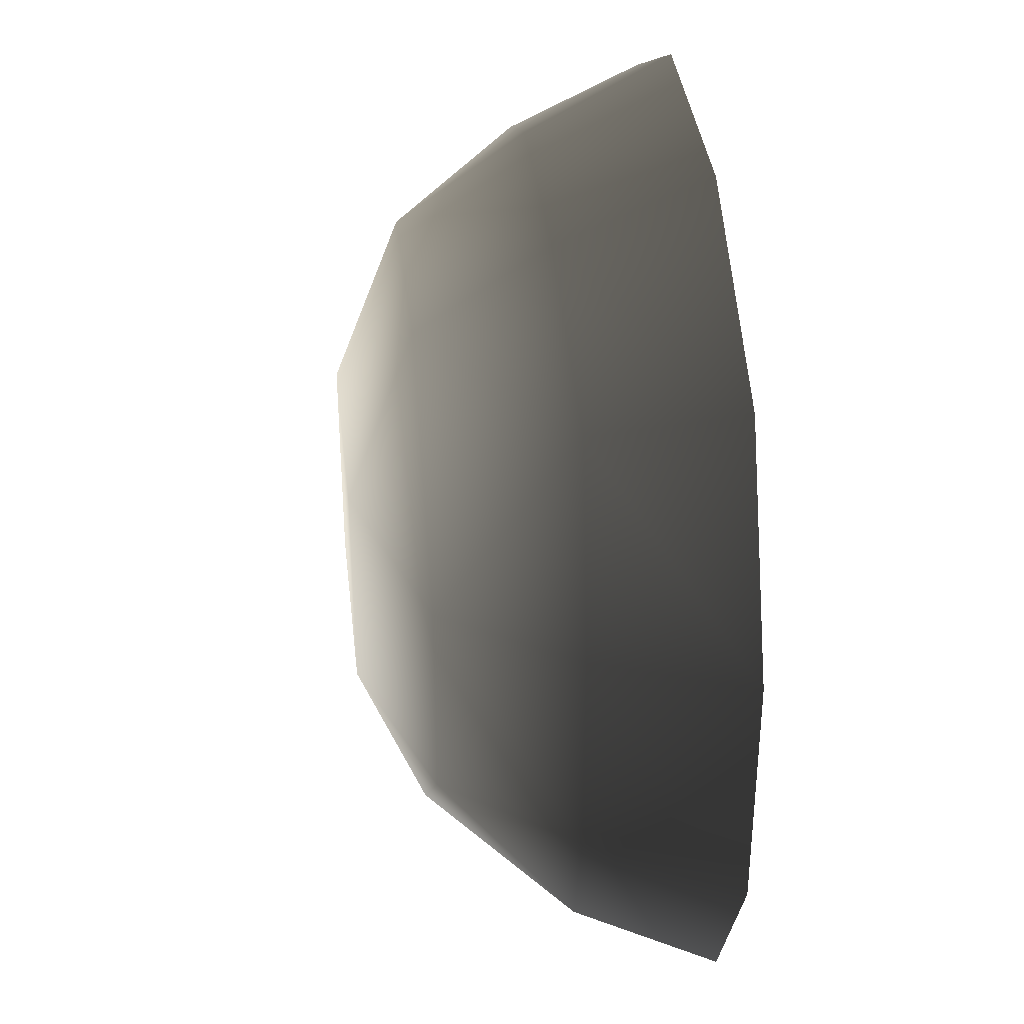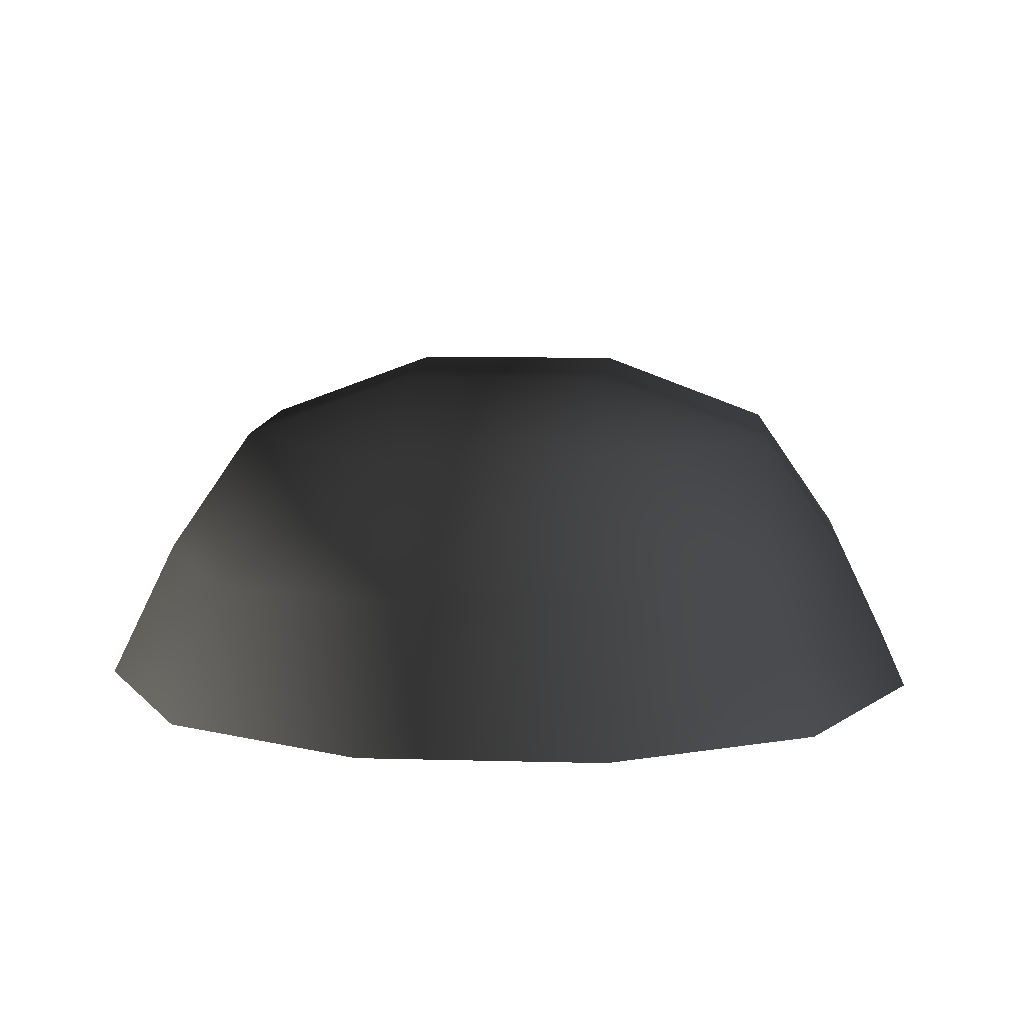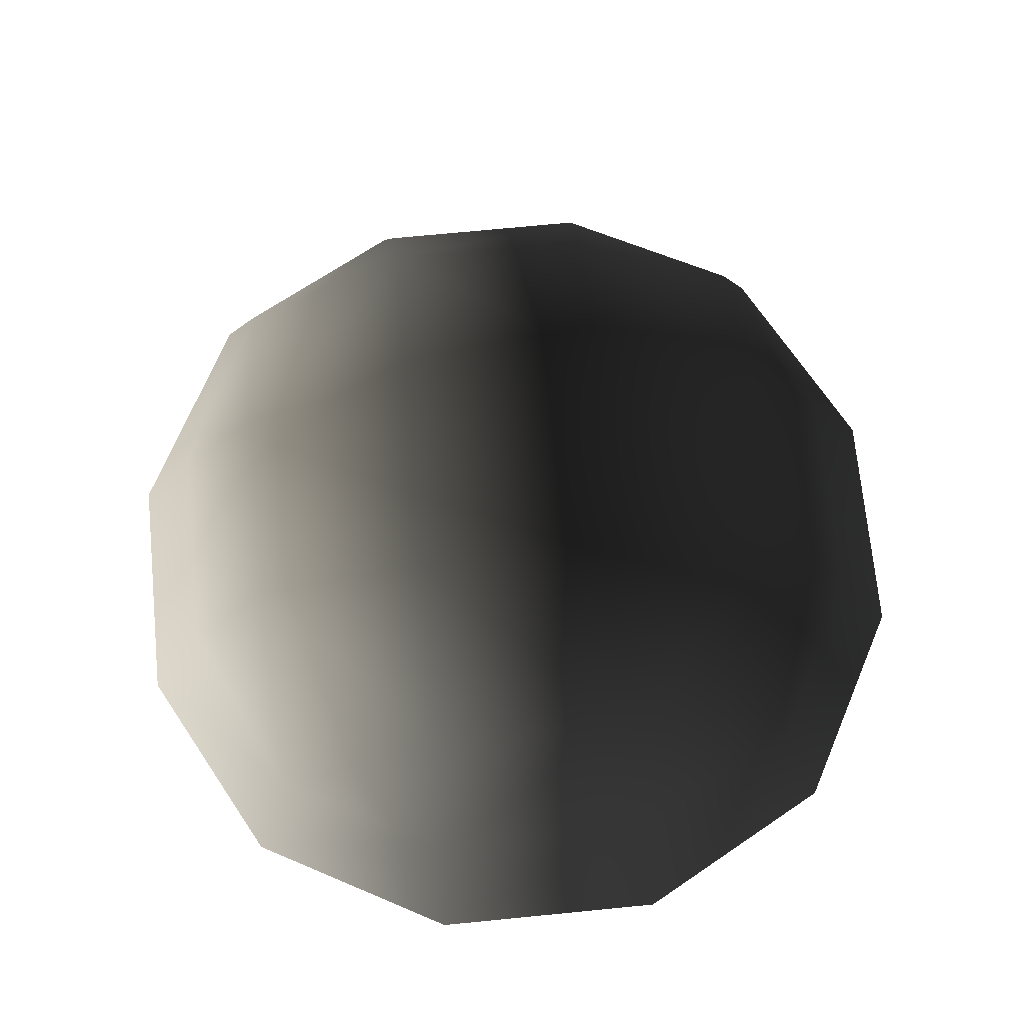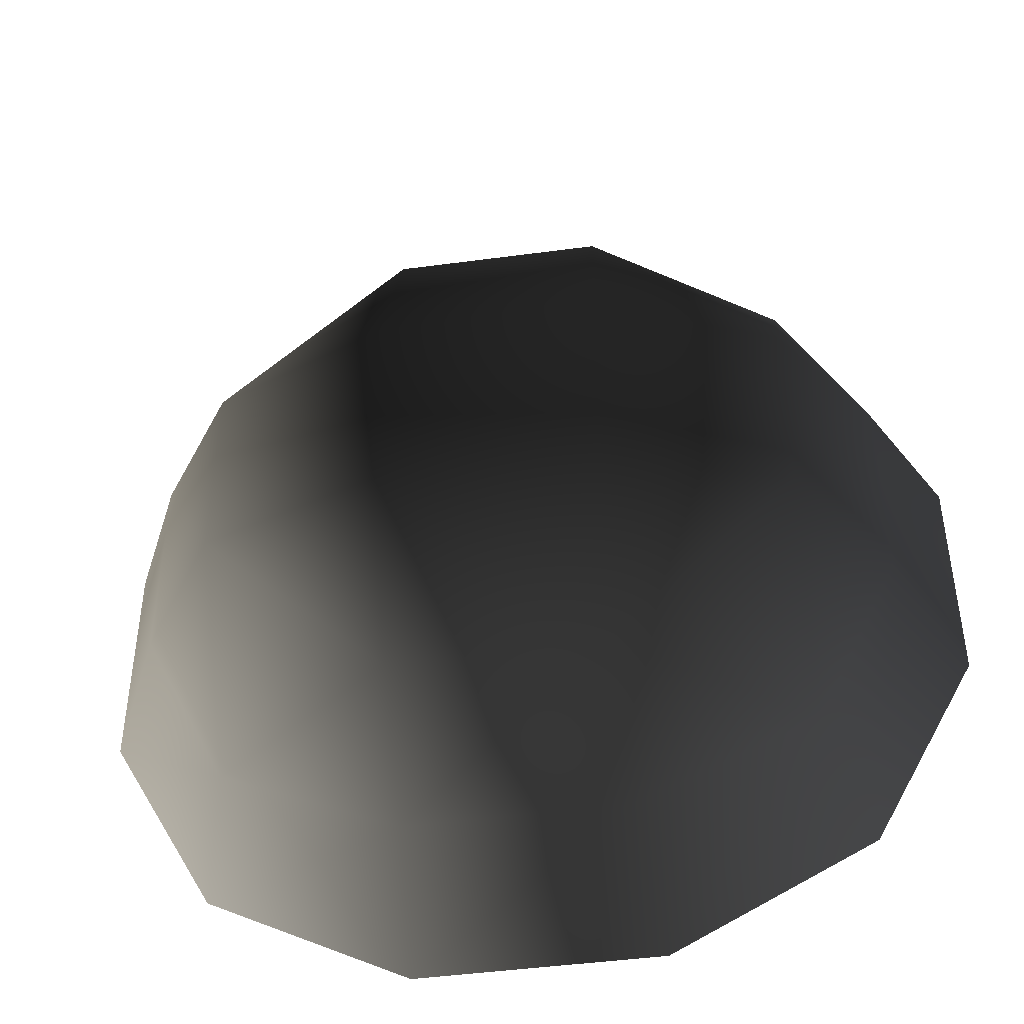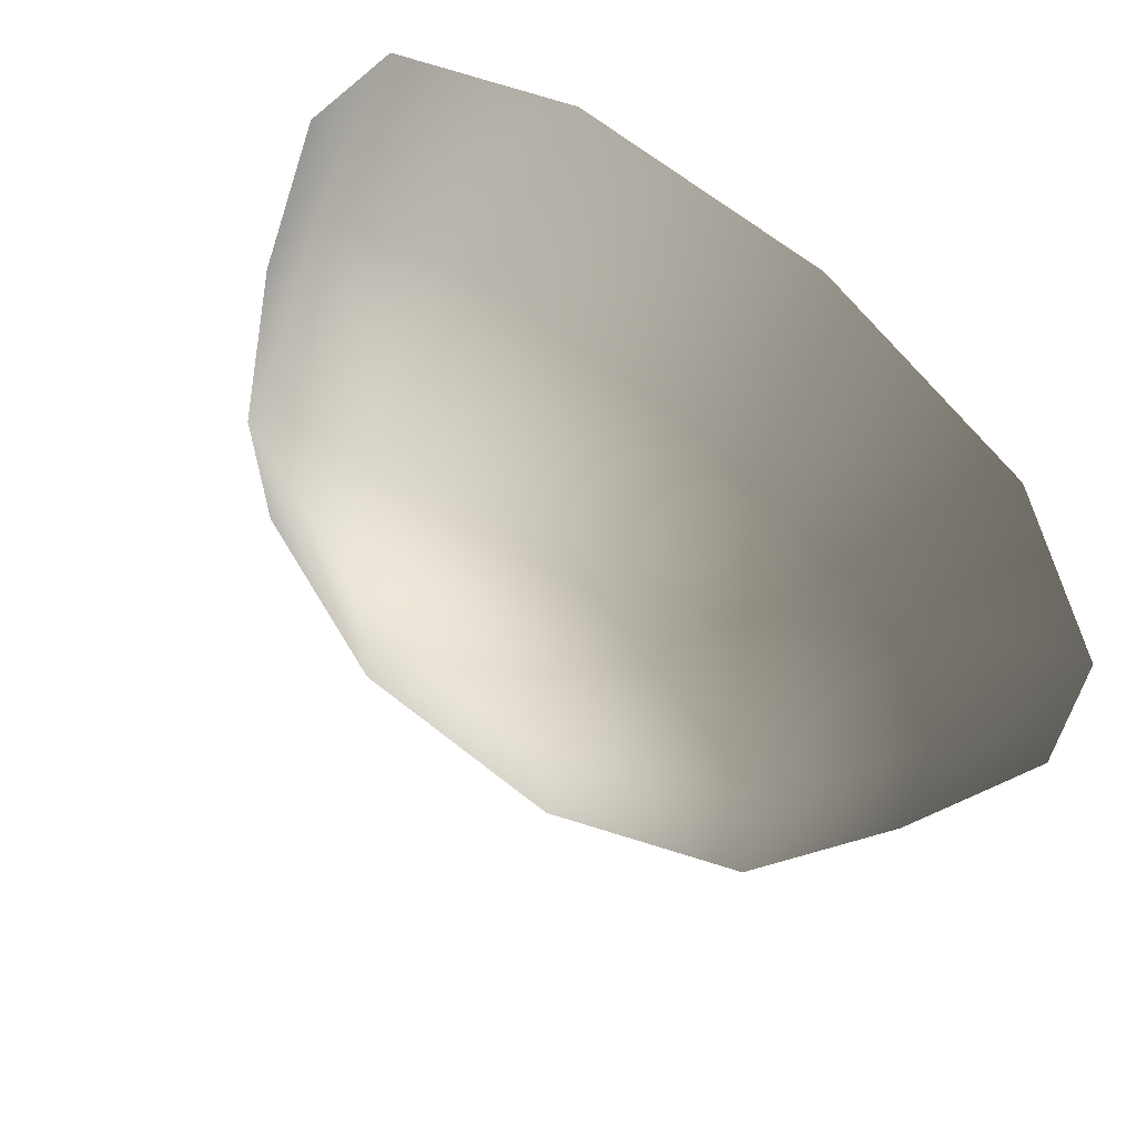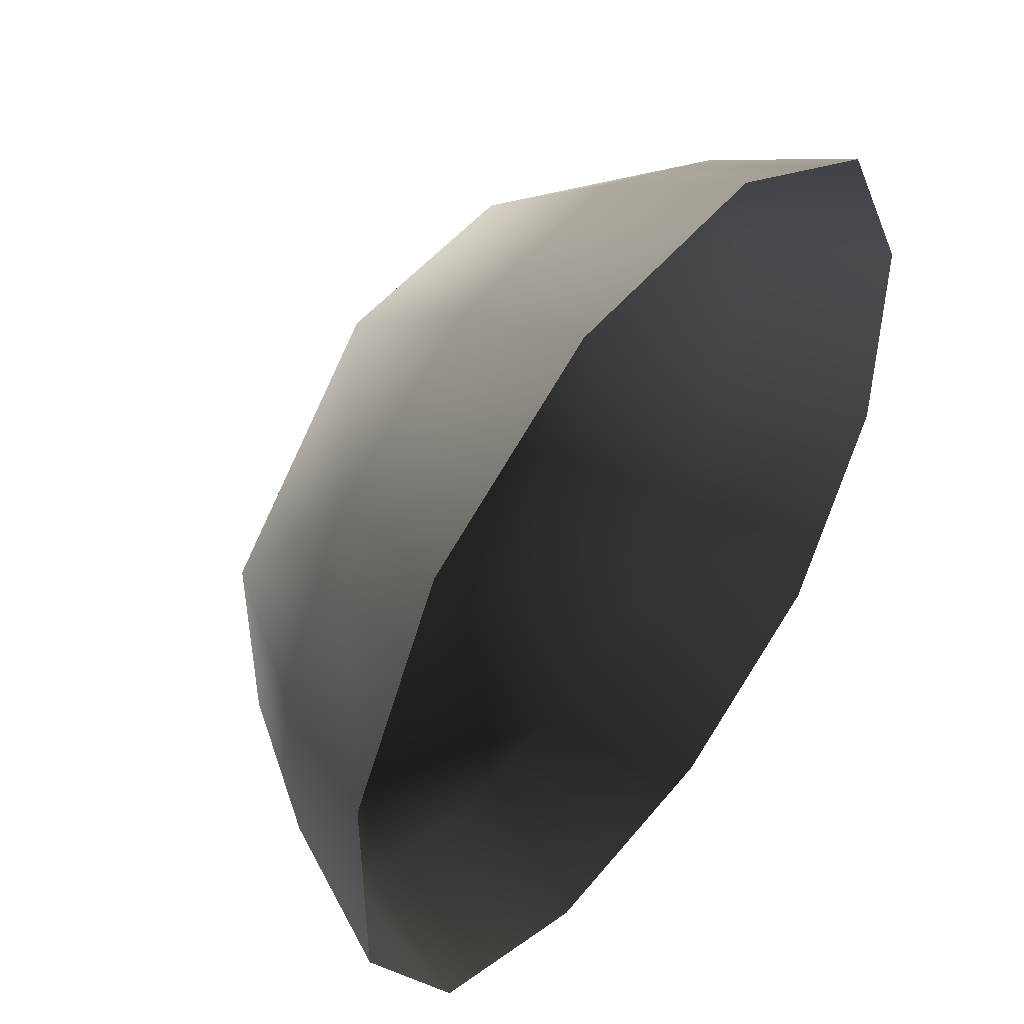
<metadata>
{"format":"obj","ext":"obj","renderer":"f3d","projection":"perspective","resolution":1024,"background":"white","views":[{"elev":36.4,"azim":83.7,"up":"+Y"},{"elev":10.1,"azim":4.0,"up":"+Z"},{"elev":71.4,"azim":-5.6,"up":"+Z"},{"elev":-45.6,"azim":8.8,"up":"+Y"},{"elev":65.8,"azim":38.6,"up":"+Y"},{"elev":48.5,"azim":127.0,"up":"+Y"}]}
</metadata>
<code>
v -5.014 1.795 2.028
v -5.025 5.025 -0.3002
v -1.795 5.014 2.028
v -1.9 6.545 -0.1941
v 1.9 6.545 -0.1941
v 1.795 5.014 2.028
v 1.902 1.902 3.178
v -1.902 1.902 3.178
v 1.902 -1.902 3.178
v -1.902 -1.902 3.178
v 1.795 -5.014 2.028
v -1.795 -5.014 2.028
v 5.014 -1.795 2.028
v 5.025 -5.025 -0.3002
v 5.014 1.795 2.028
v 5.025 5.025 -0.3002
v -5.014 -1.795 2.028
v -6.545 1.9 -0.1941
v -6.545 -1.9 -0.1941
v -7.74 2.142 -2.693
v -7.74 -2.142 -2.693
v -5.025 -5.025 -0.3002
v -5.771 -5.771 -2.722
v 6.545 -1.9 -0.1941
v 6.545 1.9 -0.1941
v 7.74 -2.142 -2.693
v 7.74 2.142 -2.693
v 5.771 5.771 -2.722
v -1.9 -6.545 -0.1941
v 1.9 -6.545 -0.1941
v -2.142 -7.74 -2.693
v 2.142 -7.74 -2.693
v 5.771 -5.771 -2.722
v 2.142 7.74 -2.693
v -2.142 7.74 -2.693
v -5.771 5.771 -2.722
g Rock_single_t1(Clone)_34410_281
f 1 3 2
f 4 2 3
f 3 5 4
f 3 6 5
f 7 6 3
f 7 3 8
f 8 3 1
f 9 7 8
f 9 8 10
f 10 8 1
f 11 9 10
f 11 10 12
f 13 7 9
f 9 11 13
f 13 11 14
f 13 15 7
f 7 15 6
f 6 15 16
f 5 6 16
f 10 17 12
f 10 1 17
f 17 1 18
f 17 18 19
f 19 18 20
f 19 20 21
f 22 12 17
f 22 19 21
f 19 22 17
f 22 21 23
f 15 13 24
f 24 13 14
f 15 24 25
f 25 16 15
f 25 24 26
f 25 26 27
f 16 25 27
f 16 27 28
f 29 22 23
f 29 12 22
f 11 12 29
f 11 29 30
f 30 29 31
f 29 23 31
f 30 31 32
f 30 14 11
f 14 30 32
f 14 32 33
f 24 33 26
f 24 14 33
f 5 28 34
f 4 5 34
f 4 34 35
f 2 4 35
f 2 35 36
f 5 16 28
f 18 2 36
f 18 36 20
f 18 1 2

</code>
